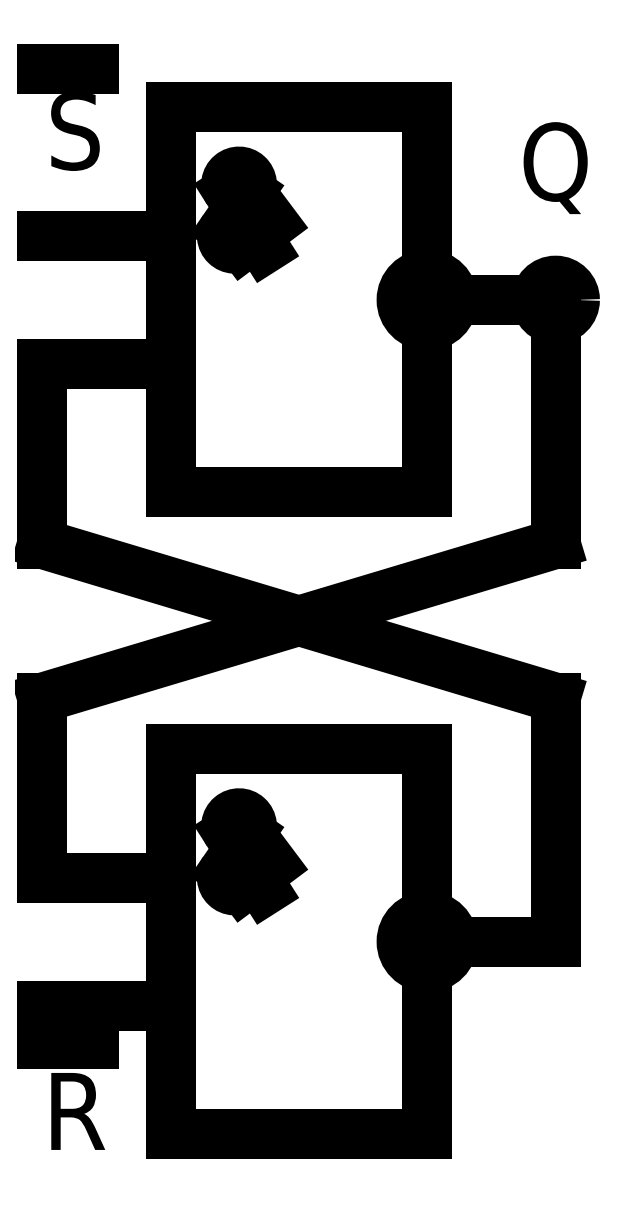
<metadata>
{"format":"dxf","ext":"dxf","renderer":"ezdxf+matplotlib","layout":"modelspace","background":"white","min_lineweight":24,"dpi":150}
</metadata>
<code>
0
SECTION
2
ENTITIES
0
HATCH
8
0
10
0
20
0
30
0
210
0
220
0
230
1
2
SOLID
70
1
71
0
91
1
92
0
93
7
72
1
10
20.75
20
-2.5
11
20.46
21
-1.912
72
1
10
20.46
20
-1.912
11
19.83
21
-1.77
72
1
10
19.83
20
-1.77
11
19.32
21
-2.184
72
1
10
19.32
20
-2.184
11
19.33
21
-2.837
72
1
10
19.33
20
-2.837
11
19.85
21
-3.235
72
1
10
19.85
20
-3.235
11
20.48
21
-3.074
72
1
10
20.48
20
-3.074
11
20.75
21
-2.5
97
0
75
0
76
1
98
0
0
LINE
8
0
10
5
20
5
11
15
21
5
0
LINE
8
0
10
5
20
-10
11
15
21
-10
0
LINE
8
0
10
15
20
5
11
15
21
-10
0
LINE
8
0
10
5
20
-10
11
5
21
5
0
LINE
8
0
10
0
20
0
11
5
21
0
0
LINE
8
0
10
5
20
-5
11
0
21
-5
0
LINE
8
0
10
15
20
-2.5
11
20
21
-2.5
0
CIRCLE
8
0
10
15
20
-2.5
40
1
0
LINE
8
0
10
5
20
-20
11
15
21
-20
0
LINE
8
0
10
5
20
-35
11
15
21
-35
0
LINE
8
0
10
15
20
-20
11
15
21
-35
0
LINE
8
0
10
5
20
-35
11
5
21
-20
0
LINE
8
0
10
0
20
-25
11
5
21
-25
0
LINE
8
0
10
5
20
-30
11
0
21
-30
0
LINE
8
0
10
15
20
-27.5
11
20
21
-27.5
0
CIRCLE
8
0
10
15
20
-27.5
40
1
0
LINE
8
0
10
0
20
-5
11
0
21
-12
0
LINE
8
0
10
0
20
-12
11
20
21
-18
0
LINE
8
0
10
20
20
-18
11
20
21
-27.5
0
LINE
8
0
10
0
20
-25
11
0
21
-18
0
LINE
8
0
10
0
20
-18
11
20
21
-12
0
LINE
8
0
10
20
20
-12
11
20
21
-2.5
0
CIRCLE
8
0
10
20
20
-2.5
40
0.75
0
LINE
8
0
10
8.667
20
-0.5
11
7.245
21
1.731
0
ARC
8
0
10
7.667
20
2
40
0.5
50
325.3
51
212.5
0
LINE
8
0
10
8.078
20
1.716
11
7.089
21
0.2843
0
ARC
8
0
10
7.5
20
-2.123e-05
40
0.5
50
145.3
51
306.9
0
LINE
8
0
10
7.8
20
-0.4
11
9
21
0.5
0
LINE
8
0
10
8.667
20
-25.5
11
7.245
21
-23.27
0
ARC
8
0
10
7.667
20
-23
40
0.5
50
325.3
51
212.5
0
LINE
8
0
10
8.078
20
-23.28
11
7.089
21
-24.72
0
ARC
8
0
10
7.5
20
-25
40
0.5
50
145.3
51
306.9
0
LINE
8
0
10
7.8
20
-25.4
11
9
21
-24.5
0
MTEXT
8
0
10
1.274
20
-34.49
30
0
40
3
41
1.667
71
5
72
1
1
R
7
cyrillic_ii
210
0
220
0
230
1
50
0
73
2
44
1
0
MTEXT
8
0
10
1.274
20
3.706
30
0
40
3
41
1.667
71
5
72
1
1
S
7
cyrillic_ii
210
0
220
0
230
1
50
0
73
2
44
1
0
LINE
8
0
10
0
20
6.5
11
2
21
6.5
0
LINE
8
0
10
0
20
-31.5
11
2
21
-31.5
0
MTEXT
8
0
10
20
20
2.5
30
0
40
3
41
2
71
5
72
1
1
Q
7
cyrillic_ii
210
0
220
0
230
1
50
0
73
2
44
1
0
ENDSEC
0
EOF

</code>
